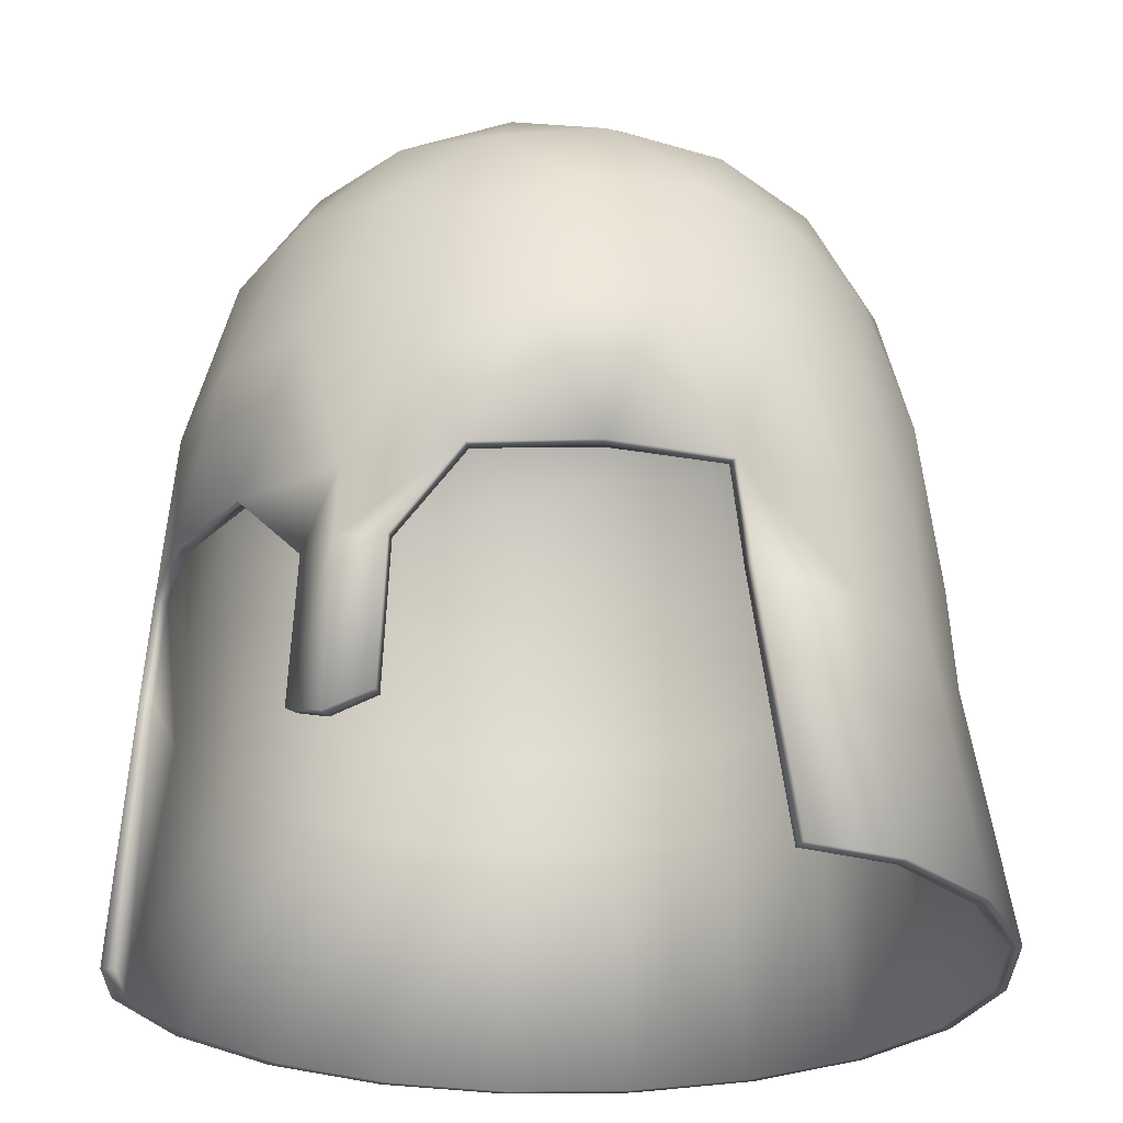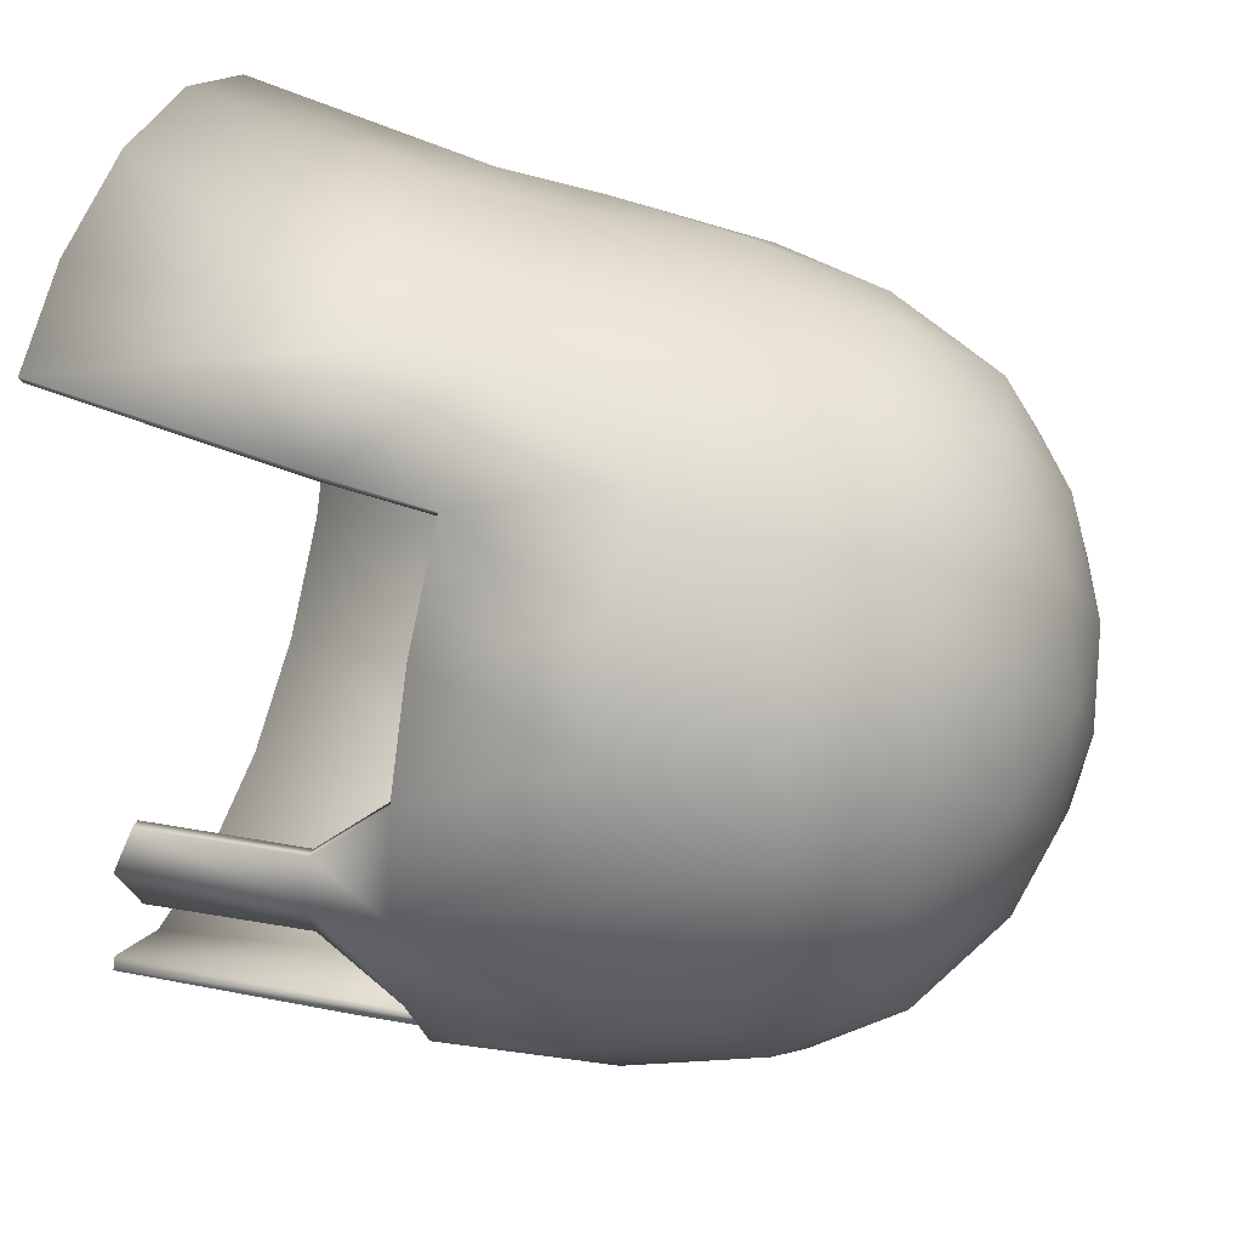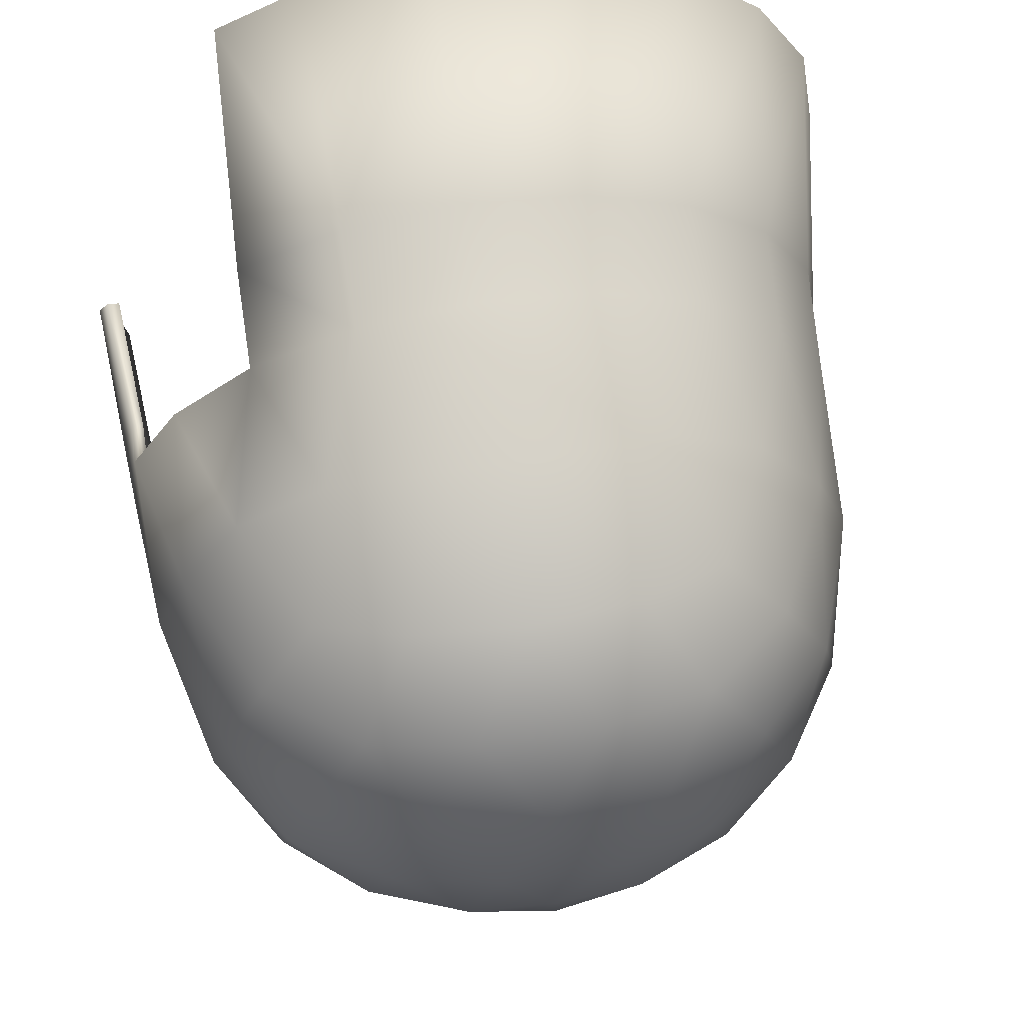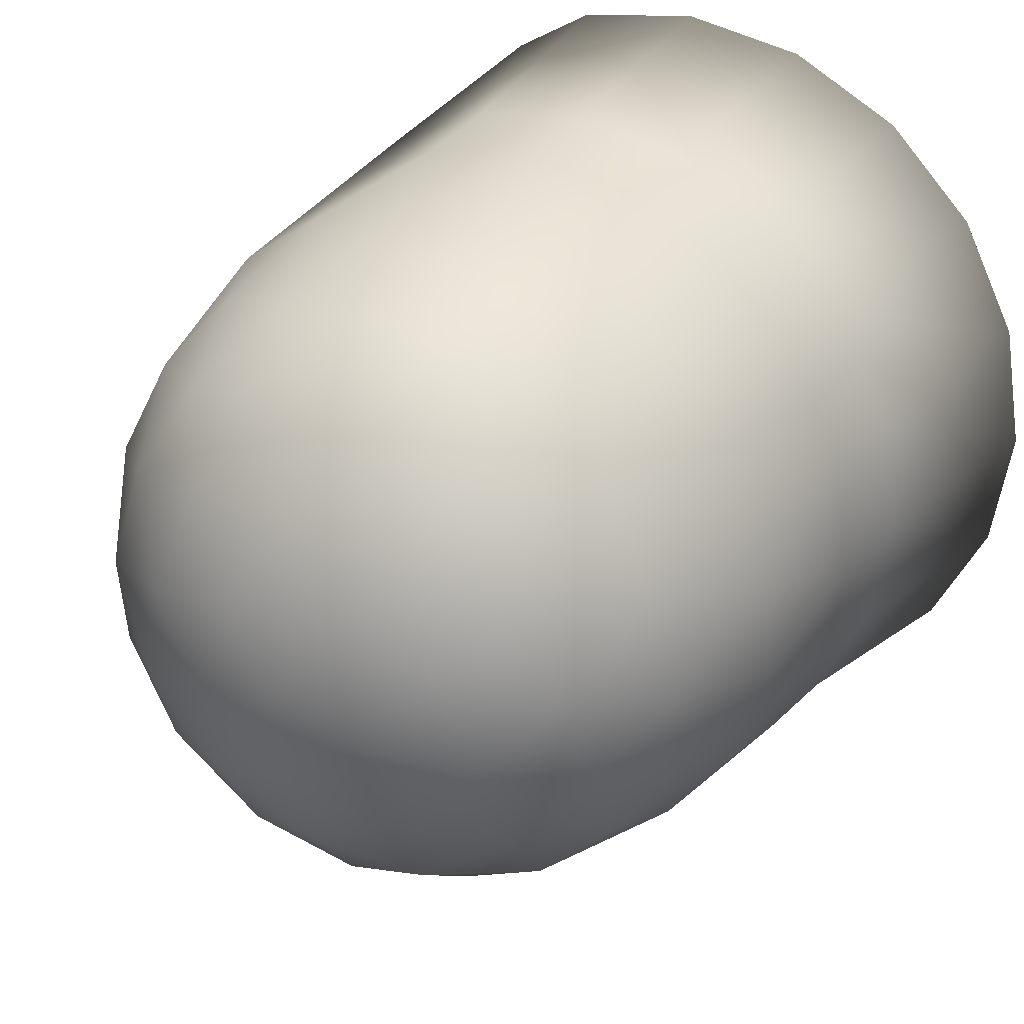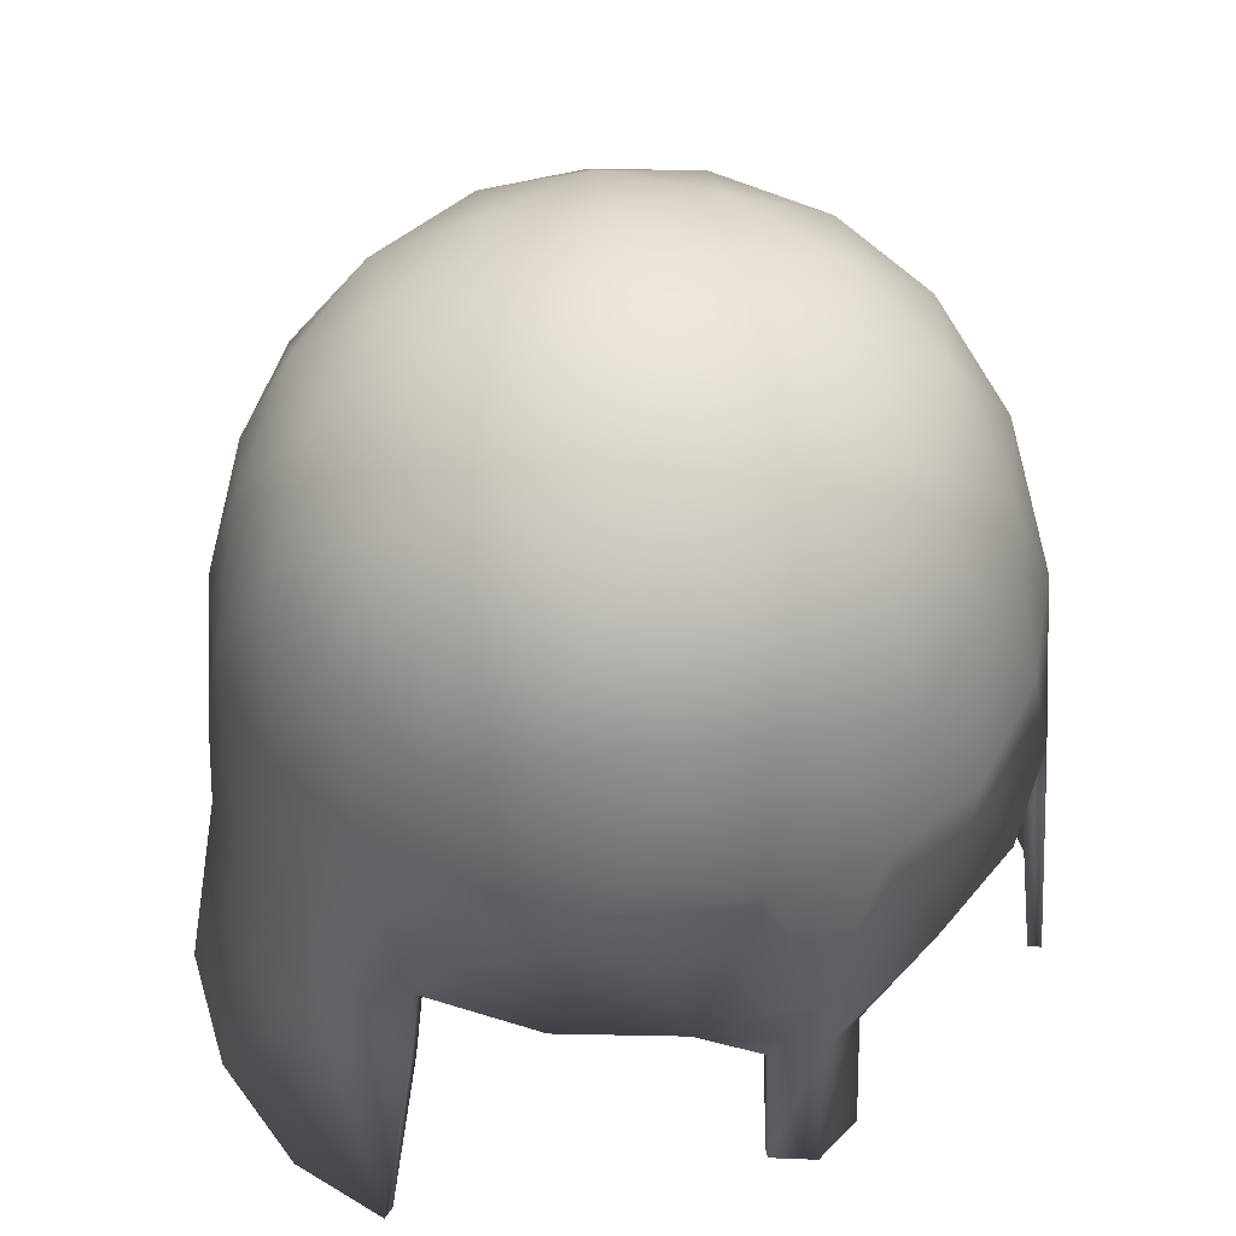
<metadata>
{"format":"obj","ext":"obj","renderer":"f3d","projection":"perspective","resolution":1024,"background":"white","views":[{"elev":-25.5,"azim":118.8,"up":"+Y"},{"elev":42.2,"azim":106.7,"up":"+Z"},{"elev":69.4,"azim":170.8,"up":"+Z"},{"elev":29.7,"azim":-150.1,"up":"+Z"},{"elev":48.9,"azim":64.3,"up":"+Y"}]}
</metadata>
<code>
v 4.239 3.47 -1.339
v 2.656 3.47 3.533
v -2.467 3.47 3.533
v -4.05 3.47 -1.339
v 0.09477 3.47 -4.35
v 0.09477 6.552 0.007796
v 0.814 1.97 -4.653
v 1.6 0.1309 -4.626
v -1.411 0.1309 -4.626
v -0.6245 1.97 -4.653
v 4.75 1.97 -0.7485
v 4.922 0.1011 0.007796
v 4.037 0.1309 -2.856
v 4.305 1.97 -2.117
v 2.253 1.97 4.201
v 1.6 0.1309 4.642
v 4.037 0.1309 2.872
v 3.416 1.97 3.356
v -3.227 1.97 3.356
v -3.847 0.1309 2.872
v -1.411 0.1309 4.642
v -2.063 1.97 4.201
v -4.116 1.97 -2.117
v -3.847 0.1309 -2.856
v -3.934 -1.183 -2.902
v -4.778 0.1309 0.007796
v -4.56 1.97 -0.7485
v 1.259 3.907 -4.041
v 2.531 4.08 -3.345
v 3.586 3.907 -2.35
v 4.305 3.907 -0.1366
v 4.037 4.08 1.289
v 3.416 3.907 2.6
v 1.533 3.907 3.968
v 0.09477 4.08 4.152
v -1.344 3.907 3.968
v -3.227 3.907 2.6
v -3.847 4.08 1.289
v -4.116 3.907 -0.1366
v -3.397 3.907 -2.35
v -2.341 4.08 -3.345
v -1.069 3.907 -4.041
v 1.259 6.396 -0.3703
v 2.531 5.824 -0.7837
v 3.586 4.883 -1.127
v 0.09477 4.883 -3.663
v 0.09477 5.824 -2.554
v 0.09477 6.396 -1.216
v 0.814 6.396 0.9978
v 1.6 5.824 2.08
v 2.253 4.883 2.978
v -0.6245 6.396 0.9978
v -1.411 5.824 2.08
v -2.063 4.883 2.978
v -1.069 6.396 -0.3703
v -2.341 5.824 -0.7837
v -3.397 4.883 -1.127
v -2.839 -1.183 -3.997
v -1.459 -1.183 -4.701
v -3.934 -1.183 2.918
v -4.637 -1.183 1.538
v -4.88 -1.183 0.007796
v 1.601 -1.183 4.716
v 0.07109 -1.183 4.958
v -1.459 -1.183 4.716
v -4.637 -1.183 -1.522
v -2.839 -1.183 4.013
v 0.07109 -1.183 -4.943
v 1.601 -1.183 -4.701
v -3.225 -4.357 -4.403
v -5.205 -4.357 1.691
v -0.02121 -4.357 5.458
v 0.09477 0.1309 -4.865
v -5.205 -4.357 -1.677
v -3.225 -4.357 4.417
v 4.729 0.1309 -1.498
v -0.02122 -4.357 -5.444
v -5.472 -4.357 0.006934
v 2.959 0.1309 3.95
v -4.431 -4.357 -3.197
v -1.706 -4.357 5.191
v -2.769 0.1309 3.95
v -4.431 -4.357 3.211
v 1.663 -4.357 5.191
v -4.539 0.1309 -1.498
v -1.706 -4.357 -5.177
v 1.663 -4.357 -5.177
v 3.448 2.155 -3.261
v 2.959 0.1309 -3.934
v 2.167 2.155 -4.191
v 4.239 2.155 2.187
v 4.729 0.1309 1.513
v 4.729 2.155 0.6811
v -0.6968 2.155 4.623
v 0.09477 0.1309 4.88
v 0.8863 2.155 4.623
v -4.539 2.155 0.6811
v -4.539 0.1309 1.513
v -4.05 2.155 2.187
v -1.978 2.155 -4.191
v -2.769 0.1309 -3.934
v -3.258 2.155 -3.261
v 1.376 6.037 -1.755
v 2.656 5.205 -2.171
v 1.376 5.205 -3.102
v 2.167 6.037 0.6811
v 2.959 5.205 1.771
v 3.448 5.205 0.265
v 0.09477 6.037 2.187
v -0.6968 5.205 3.276
v 0.8863 5.205 3.276
v -1.978 6.037 0.6811
v -3.258 5.205 0.265
v -2.769 5.205 1.771
v -1.186 6.037 -1.755
v -1.186 5.205 -3.102
v -2.467 5.205 -2.171
v 4.979 -0.7811 0.007796
v 4.78 -0.7811 -0.5616
v 4.78 -0.7811 0.5772
v 2.798 -4.397 -4.489
v 2.943 -1.158 -4.076
v 2.943 -1.158 4.092
v 2.798 -4.397 4.503
v 5.098 -2.877 0.007796
v 4.931 -2.674 -0.5674
v 4.931 -2.674 0.583
v 4.086 3.415 -1.289
v 2.561 3.415 3.403
v -2.372 3.415 3.403
v -3.896 3.415 -1.289
v 0.09477 3.415 -4.189
v 0.09477 6.381 0.007796
v 0.7876 1.943 -4.487
v 1.548 0.1192 -4.464
v -1.358 0.1192 -4.464
v -0.5981 1.943 -4.487
v 4.583 1.944 -0.7229
v 4.752 0.1002 0.007523
v 3.899 0.1185 -2.756
v 4.155 1.943 -2.04
v 2.176 1.943 4.051
v 1.549 0.1192 4.48
v 3.899 0.1185 2.772
v 3.297 1.943 3.237
v -3.108 1.943 3.237
v -3.709 0.1184 2.772
v -1.359 0.1192 4.48
v -1.987 1.943 4.051
v -3.966 1.943 -2.04
v -3.71 0.1184 -2.756
v -3.797 -1.198 -2.802
v -4.607 0.1181 0.007523
v -4.394 1.943 -0.7222
v 1.214 3.839 -3.891
v 2.441 4.007 -3.221
v 3.457 3.839 -2.262
v 4.149 3.839 -0.1326
v 3.89 4.007 1.241
v 3.292 3.839 2.504
v 1.481 3.839 3.82
v 0.09477 4.007 3.999
v -1.292 3.839 3.82
v -3.103 3.839 2.504
v -3.701 4.007 1.241
v -3.959 3.839 -0.1326
v -3.268 3.839 -2.262
v -2.251 4.007 -3.221
v -1.024 3.839 -3.891
v 1.216 6.231 -0.3566
v 2.446 5.679 -0.756
v 3.458 4.779 -1.085
v 0.09477 4.779 -3.529
v 0.09477 5.679 -2.464
v 0.09477 6.231 -1.171
v 0.7879 6.231 0.9618
v 1.548 5.679 2.008
v 2.173 4.779 2.869
v -0.5983 6.231 0.9618
v -1.358 5.679 2.008
v -1.984 4.779 2.869
v -1.027 6.231 -0.3566
v -2.256 5.679 -0.756
v -3.268 4.779 -1.085
v -2.739 -1.197 -3.86
v -1.406 -1.196 -4.539
v -3.797 -1.198 2.818
v -4.476 -1.198 1.485
v -4.71 -1.198 0.007796
v 1.548 -1.194 4.554
v 0.07108 -1.195 4.788
v -1.406 -1.196 4.554
v -4.476 -1.198 -1.47
v -2.739 -1.197 3.875
v 0.07108 -1.195 -4.773
v 1.548 -1.194 -4.539
v -3.12 -4.374 -4.259
v -5.036 -4.376 1.636
v -0.02086 -4.372 5.279
v 0.09462 0.12 -4.694
v -5.036 -4.376 -1.623
v -3.12 -4.374 4.273
v 4.565 0.1243 -1.452
v -0.02086 -4.372 -5.265
v -5.294 -4.376 0.006934
v 2.867 0.119 3.806
v -4.287 -4.375 -3.092
v -1.65 -4.373 5.021
v -2.669 0.1191 3.812
v -4.287 -4.375 3.106
v 1.607 -4.369 5.021
v -4.377 0.1186 -1.445
v -1.65 -4.373 -5.008
v 1.607 -4.369 -5.008
v 3.329 2.124 -3.143
v 2.867 0.1176 -3.791
v 2.092 2.124 -4.041
v 4.09 2.124 2.11
v 4.565 0.1227 1.467
v 4.563 2.125 0.6561
v -0.6698 2.124 4.457
v 0.09462 0.119 4.71
v 0.8594 2.124 4.457
v -4.373 2.124 0.6556
v -4.377 0.1175 1.461
v -3.901 2.124 2.11
v -1.902 2.124 -4.041
v -2.669 0.1181 -3.796
v -3.139 2.124 -3.143
v 1.33 5.886 -1.692
v 2.565 5.086 -2.091
v 1.327 5.086 -2.99
v 2.093 5.886 0.6572
v 2.854 5.086 1.708
v 3.326 5.086 0.2539
v 0.09477 5.886 2.109
v -0.6698 5.086 3.157
v 0.8593 5.086 3.157
v -1.904 5.886 0.6572
v -3.137 5.086 0.2539
v -2.664 5.086 1.708
v -1.14 5.886 -1.692
v -1.138 5.086 -2.99
v -2.375 5.086 -2.091
v 4.837 -0.7827 0.007796
v 4.641 -0.7809 -0.5355
v 4.641 -0.7809 0.5511
v 2.697 -4.405 -4.342
v 2.854 -1.167 -3.931
v 2.855 -1.167 3.946
v 2.699 -4.405 4.354
v 4.928 -2.889 0.007796
v 4.768 -2.685 -0.52
v 4.768 -2.685 0.5355
g default
f 1 30 45
f 2 33 51
f 3 36 54
f 4 39 57
f 5 42 46
f 7 10 5
f 8 73 7
f 7 73 10
f 73 9 10
f 11 14 1
f 12 76 11
f 11 76 14
f 76 13 14
f 15 18 2
f 16 79 15
f 15 79 18
f 79 17 18
f 19 22 3
f 20 82 19
f 19 82 22
f 82 21 22
f 23 27 4
f 24 85 23
f 23 85 27
f 85 26 27
f 24 101 58
f 24 58 25
f 101 9 59
f 101 59 58
f 20 98 61
f 20 61 60
f 98 26 62
f 98 62 61
f 16 95 64
f 16 64 63
f 95 21 65
f 95 65 64
f 85 24 25
f 85 25 66
f 26 85 66
f 26 66 62
f 82 20 60
f 82 60 67
f 14 30 1
f 13 88 14
f 21 82 67
f 21 67 65
f 14 88 30
f 88 29 30
f 13 89 88
f 89 90 88
f 88 90 29
f 90 28 29
f 73 8 69
f 73 69 68
f 9 73 68
f 9 68 59
f 89 8 90
f 8 7 90
f 90 7 28
f 7 5 28
f 18 33 2
f 17 91 18
f 59 68 77
f 59 77 86
f 18 91 33
f 91 32 33
f 17 92 91
f 92 93 91
f 91 93 32
f 93 31 32
f 68 69 87
f 68 87 77
f 65 67 75
f 65 75 81
f 92 12 93
f 12 11 93
f 93 11 31
f 11 1 31
f 22 36 3
f 21 94 22
f 67 60 83
f 67 83 75
f 22 94 36
f 94 35 36
f 21 95 94
f 95 96 94
f 94 96 35
f 96 34 35
f 62 66 74
f 62 74 78
f 66 25 80
f 66 80 74
f 95 16 96
f 16 15 96
f 96 15 34
f 15 2 34
f 27 39 4
f 26 97 27
f 64 65 81
f 64 81 72
f 27 97 39
f 97 38 39
f 26 98 97
f 98 99 97
f 97 99 38
f 99 37 38
f 63 64 72
f 63 72 84
f 61 62 78
f 61 78 71
f 98 20 99
f 20 19 99
f 99 19 37
f 19 3 37
f 10 42 5
f 9 100 10
f 60 61 71
f 60 71 83
f 10 100 42
f 100 41 42
f 9 101 100
f 101 102 100
f 100 102 41
f 102 40 41
f 58 59 86
f 58 86 70
f 25 58 70
f 25 70 80
f 101 24 102
f 24 23 102
f 102 23 40
f 23 4 40
f 43 48 6
f 44 103 43
f 45 104 44
f 43 103 48
f 103 47 48
f 44 104 103
f 104 105 103
f 103 105 47
f 105 46 47
f 45 30 104
f 30 29 104
f 104 29 105
f 29 28 105
f 105 28 46
f 28 5 46
f 49 43 6
f 50 106 49
f 51 107 50
f 49 106 43
f 106 44 43
f 50 107 106
f 107 108 106
f 106 108 44
f 108 45 44
f 51 33 107
f 33 32 107
f 107 32 108
f 32 31 108
f 108 31 45
f 31 1 45
f 52 49 6
f 53 109 52
f 54 110 53
f 52 109 49
f 109 50 49
f 53 110 109
f 110 111 109
f 109 111 50
f 111 51 50
f 54 36 110
f 36 35 110
f 110 35 111
f 35 34 111
f 111 34 51
f 34 2 51
f 55 52 6
f 56 112 55
f 57 113 56
f 55 112 52
f 112 53 52
f 56 113 112
f 113 114 112
f 112 114 53
f 114 54 53
f 57 39 113
f 39 38 113
f 113 38 114
f 38 37 114
f 114 37 54
f 37 3 54
f 48 55 6
f 47 115 48
f 46 116 47
f 48 115 55
f 115 56 55
f 47 116 115
f 116 117 115
f 115 117 56
f 117 57 56
f 46 42 116
f 42 41 116
f 116 41 117
f 41 40 117
f 117 40 57
f 40 4 57
f 12 92 120
f 12 120 118
f 76 12 118
f 76 118 119
f 87 69 122
f 87 122 121
f 63 84 124
f 63 124 123
f 16 63 123
f 16 123 79
f 69 8 89
f 69 89 122
f 118 120 127
f 118 127 125
f 119 118 125
f 119 125 126
f 172 157 128
f 178 160 129
f 181 163 130
f 184 166 131
f 173 169 132
f 132 137 134
f 134 200 135
f 137 200 134
f 137 136 200
f 128 141 138
f 138 203 139
f 141 203 138
f 141 140 203
f 129 145 142
f 142 206 143
f 145 206 142
f 145 144 206
f 130 149 146
f 146 209 147
f 149 209 146
f 149 148 209
f 131 154 150
f 150 212 151
f 154 212 150
f 154 153 212
f 152 185 228
f 152 228 151
f 185 186 136
f 185 136 228
f 187 188 225
f 187 225 147
f 188 189 153
f 188 153 225
f 190 191 222
f 190 222 143
f 191 192 148
f 191 148 222
f 193 152 151
f 193 151 212
f 189 193 212
f 189 212 153
f 194 187 147
f 194 147 209
f 128 157 141
f 141 215 140
f 192 194 209
f 192 209 148
f 157 215 141
f 157 156 215
f 215 216 140
f 215 217 216
f 156 217 215
f 156 155 217
f 195 196 135
f 195 135 200
f 186 195 200
f 186 200 136
f 217 135 216
f 217 134 135
f 155 134 217
f 155 132 134
f 129 160 145
f 145 218 144
f 213 204 195
f 213 195 186
f 160 218 145
f 160 159 218
f 218 219 144
f 218 220 219
f 159 220 218
f 159 158 220
f 204 214 196
f 204 196 195
f 208 202 194
f 208 194 192
f 220 139 219
f 220 138 139
f 158 138 220
f 158 128 138
f 130 163 149
f 149 221 148
f 202 210 187
f 202 187 194
f 163 221 149
f 163 162 221
f 221 222 148
f 221 223 222
f 162 223 221
f 162 161 223
f 205 201 193
f 205 193 189
f 201 207 152
f 201 152 193
f 223 143 222
f 223 142 143
f 161 142 223
f 161 129 142
f 131 166 154
f 154 224 153
f 199 208 192
f 199 192 191
f 166 224 154
f 166 165 224
f 224 225 153
f 224 226 225
f 165 226 224
f 165 164 226
f 211 199 191
f 211 191 190
f 198 205 189
f 198 189 188
f 226 147 225
f 226 146 147
f 164 146 226
f 164 130 146
f 132 169 137
f 137 227 136
f 210 198 188
f 210 188 187
f 169 227 137
f 169 168 227
f 227 228 136
f 227 229 228
f 168 229 227
f 168 167 229
f 197 213 186
f 197 186 185
f 207 197 185
f 207 185 152
f 229 151 228
f 229 150 151
f 167 150 229
f 167 131 150
f 133 175 170
f 170 230 171
f 171 231 172
f 175 230 170
f 175 174 230
f 230 231 171
f 230 232 231
f 174 232 230
f 174 173 232
f 231 157 172
f 231 156 157
f 232 156 231
f 232 155 156
f 173 155 232
f 173 132 155
f 133 170 176
f 176 233 177
f 177 234 178
f 170 233 176
f 170 171 233
f 233 234 177
f 233 235 234
f 171 235 233
f 171 172 235
f 234 160 178
f 234 159 160
f 235 159 234
f 235 158 159
f 172 158 235
f 172 128 158
f 133 176 179
f 179 236 180
f 180 237 181
f 176 236 179
f 176 177 236
f 236 237 180
f 236 238 237
f 177 238 236
f 177 178 238
f 237 163 181
f 237 162 163
f 238 162 237
f 238 161 162
f 178 161 238
f 178 129 161
f 133 179 182
f 182 239 183
f 183 240 184
f 179 239 182
f 179 180 239
f 239 240 183
f 239 241 240
f 180 241 239
f 180 181 241
f 240 166 184
f 240 165 166
f 241 165 240
f 241 164 165
f 181 164 241
f 181 130 164
f 133 182 175
f 175 242 174
f 174 243 173
f 182 242 175
f 182 183 242
f 242 243 174
f 242 244 243
f 183 244 242
f 183 184 244
f 243 169 173
f 243 168 169
f 244 168 243
f 244 167 168
f 184 167 244
f 184 131 167
f 245 247 219
f 245 219 139
f 246 245 139
f 246 139 203
f 248 249 196
f 248 196 214
f 250 251 211
f 250 211 190
f 206 250 190
f 206 190 143
f 249 216 135
f 249 135 196
f 252 254 247
f 252 247 245
f 253 252 245
f 253 245 246
f 13 76 203
f 13 203 140
f 17 79 206
f 17 206 144
f 89 13 140
f 89 140 216
f 80 70 197
f 80 197 207
f 92 17 144
f 92 144 219
f 70 86 213
f 70 213 197
f 83 71 198
f 83 198 210
f 71 78 205
f 71 205 198
f 84 72 199
f 84 199 211
f 72 81 208
f 72 208 199
f 74 80 207
f 74 207 201
f 78 74 201
f 78 201 205
f 75 83 210
f 75 210 202
f 81 75 202
f 81 202 208
f 77 87 214
f 77 214 204
f 86 77 204
f 86 204 213
f 120 92 219
f 120 219 247
f 76 119 246
f 76 246 203
f 87 121 248
f 87 248 214
f 124 84 211
f 124 211 251
f 79 123 250
f 79 250 206
f 122 89 216
f 122 216 249
f 126 125 252
f 126 252 253
f 125 127 254
f 125 254 252
f 127 120 247
f 127 247 254
f 119 126 253
f 119 253 246
f 123 124 251
f 123 251 250
f 121 122 249
f 121 249 248

</code>
